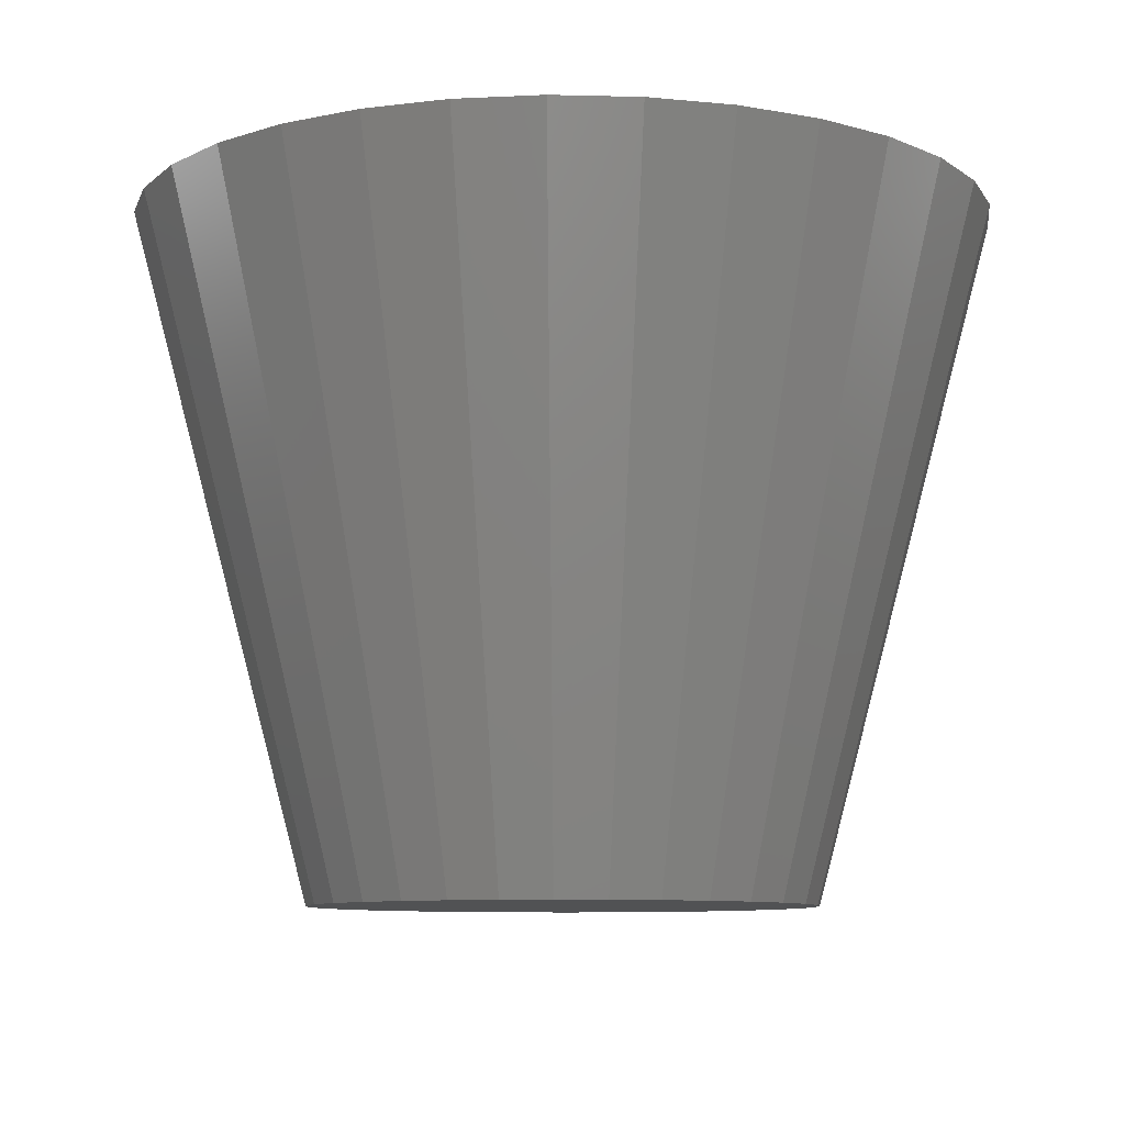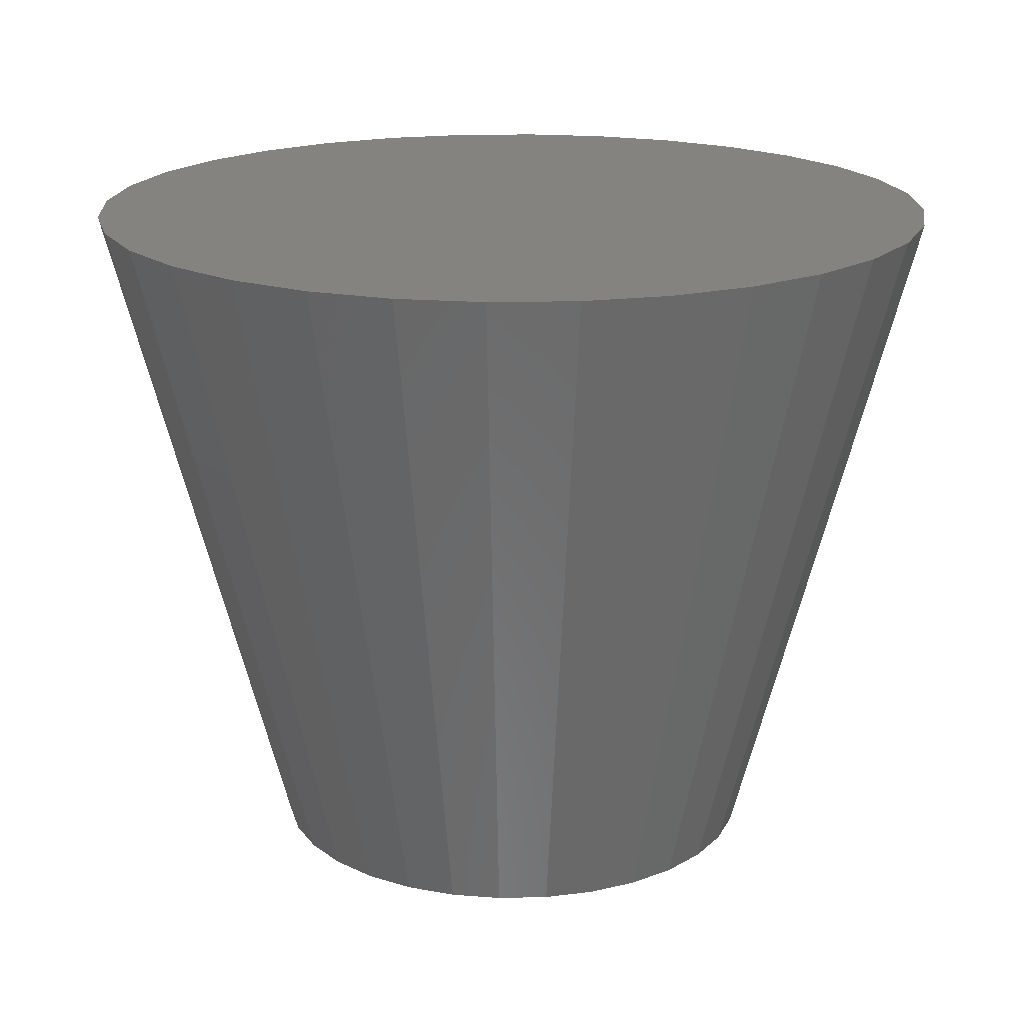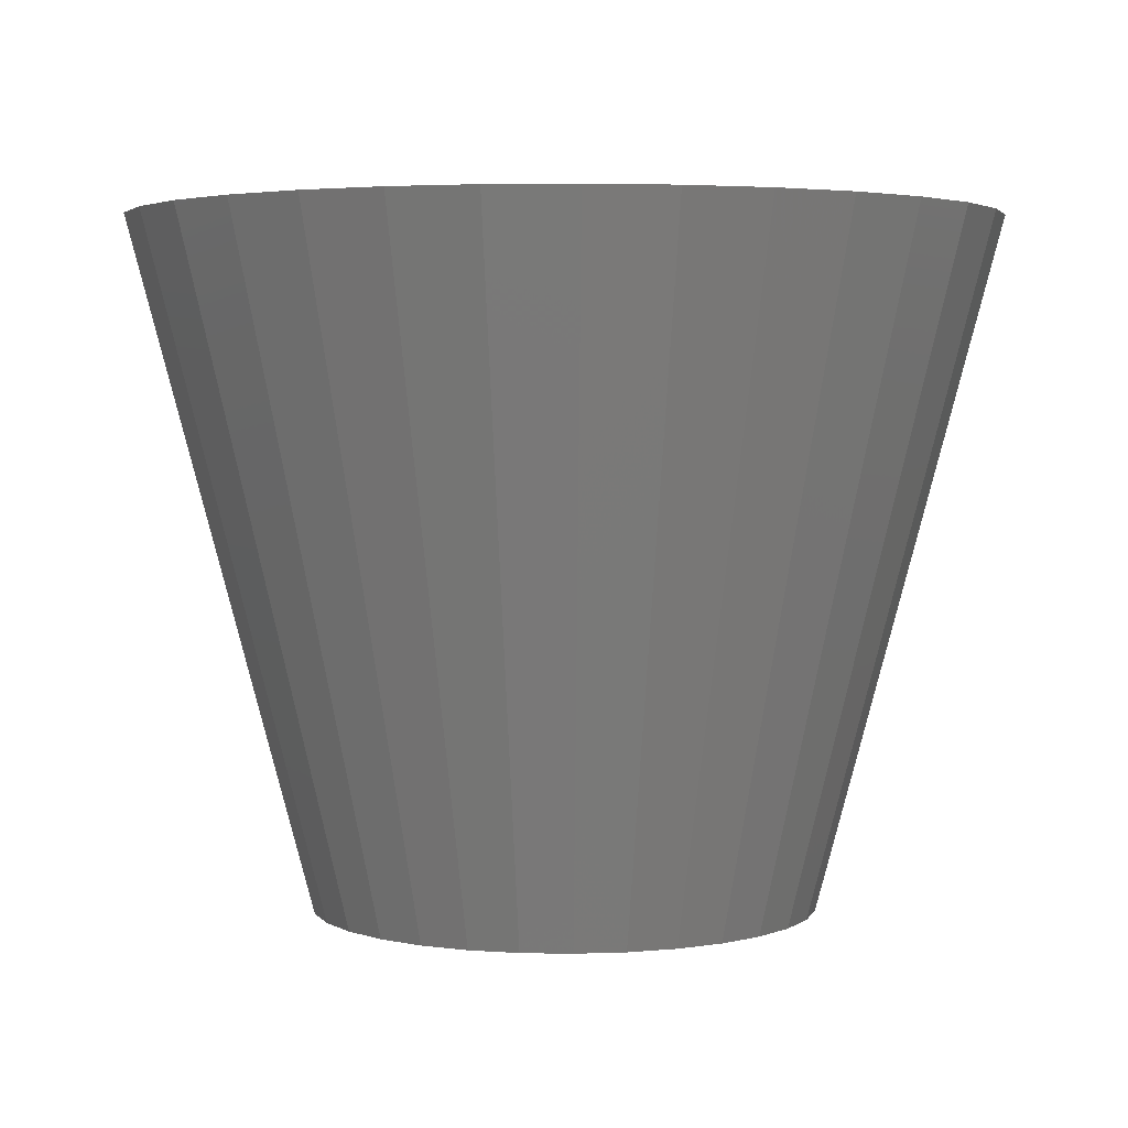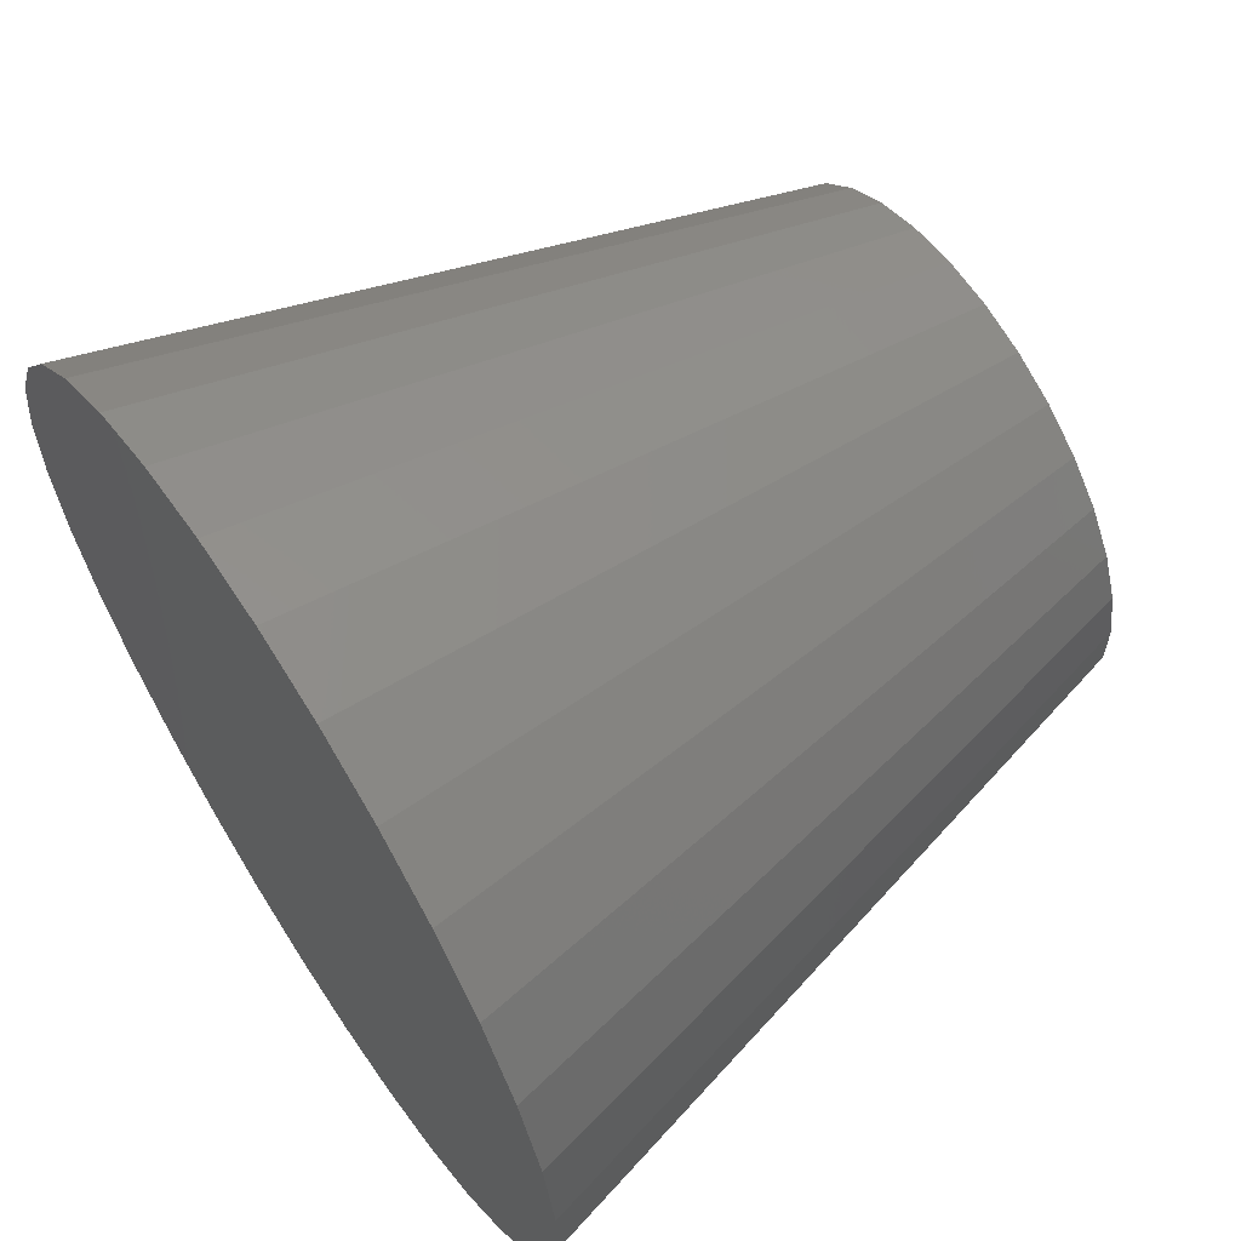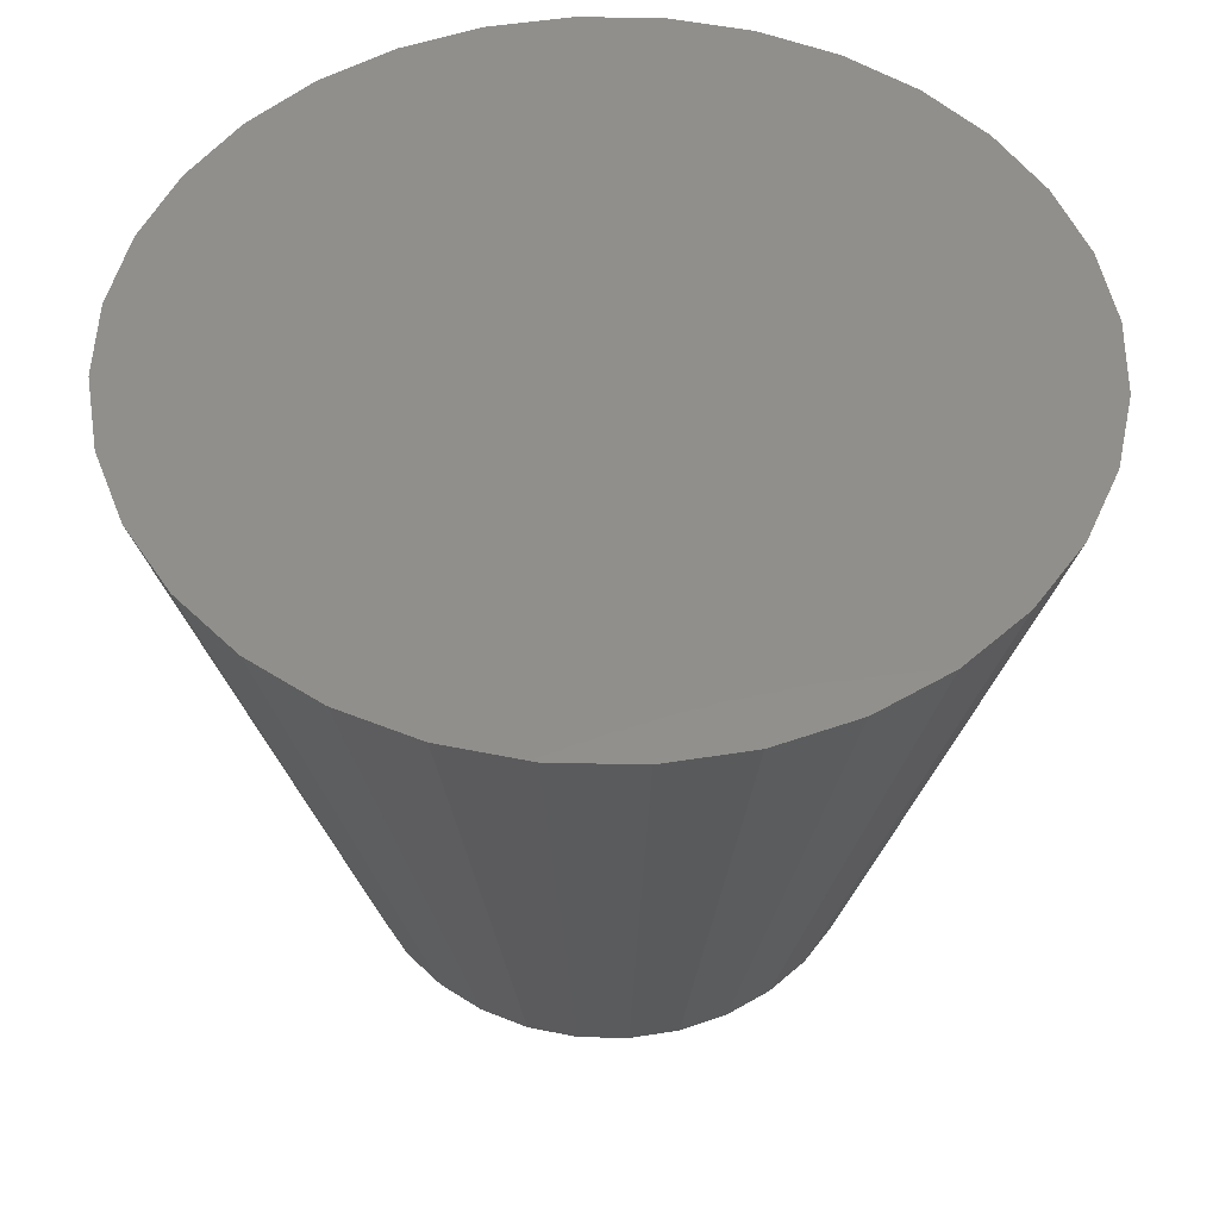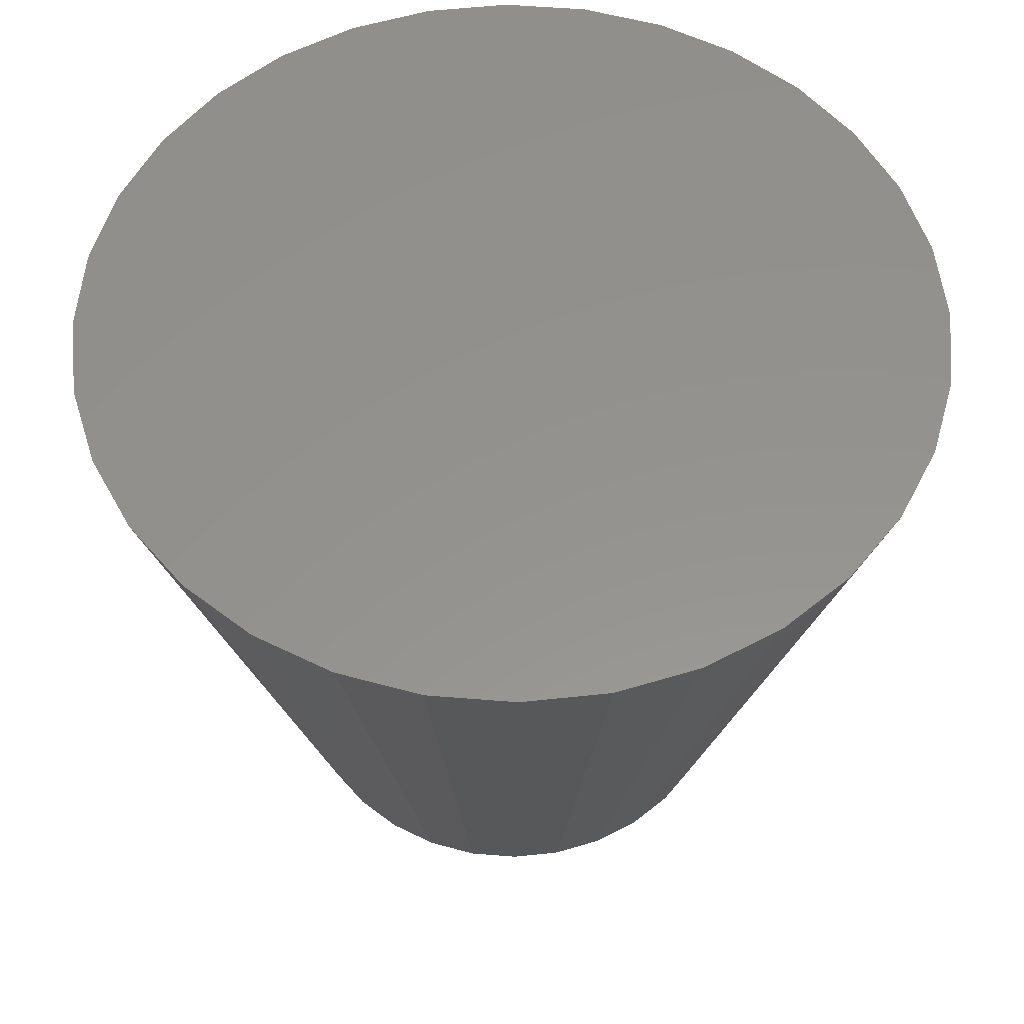
<metadata>
{"format":"stl","ext":"stl","renderer":"f3d","projection":"perspective","resolution":1024,"background":"white","views":[{"elev":-8.7,"azim":-150.6,"up":"+Z"},{"elev":18.6,"azim":-25.6,"up":"+Z"},{"elev":3.3,"azim":-53.1,"up":"+Z"},{"elev":62.7,"azim":56.8,"up":"+Y"},{"elev":50.5,"azim":-167.9,"up":"+Z"},{"elev":56.2,"azim":-130.7,"up":"+Z"}]}
</metadata>
<code>
# stl→obj: 64 verts, 124 faces
v -0.04016 -0.3728 0.5938
v 0.03335 -0.3735 0.5938
v 0.1056 -0.3598 0.5938
v -0.1121 -0.3578 0.5938
v 0.04016 0.3728 0.5938
v -0.03335 0.3735 0.5938
v 0.1121 0.3578 0.5938
v -0.1056 0.3598 0.5938
v -0.1737 0.3323 0.5938
v 0.1798 0.3291 0.5938
v -0.2352 0.292 0.5938
v 0.2405 0.2877 0.5938
v -0.2877 0.2405 0.5938
v 0.292 0.2352 0.5938
v -0.3291 0.1798 0.5938
v 0.3323 0.1737 0.5938
v -0.3578 0.1121 0.5938
v 0.3598 0.1056 0.5938
v -0.3728 0.04016 0.5938
v 0.3735 0.03335 0.5938
v -0.3735 -0.03335 0.5938
v 0.3728 -0.04016 0.5938
v -0.3598 -0.1056 0.5938
v 0.3578 -0.1121 0.5938
v -0.3323 -0.1737 0.5938
v 0.3291 -0.1798 0.5938
v -0.292 -0.2352 0.5938
v 0.2877 -0.2405 0.5938
v -0.2405 -0.2877 0.5938
v 0.2352 -0.292 0.5938
v -0.1798 -0.3291 0.5938
v 0.1737 -0.3323 0.5938
v 0.06159 -0.2099 1.285e-17
v 0.01945 -0.2179 1.334e-17
v -0.02343 -0.2175 1.332e-17
v -0.06541 -0.2087 1.278e-17
v 0.06541 0.2087 -1.278e-17
v -0.01945 0.2179 -1.334e-17
v 0.02343 0.2175 -1.332e-17
v 0.1014 -0.1939 1.187e-17
v -0.1049 -0.192 1.175e-17
v 0.1372 -0.1704 1.043e-17
v -0.1403 -0.1678 1.028e-17
v 0.1678 -0.1403 8.592e-18
v -0.1704 -0.1372 8.403e-18
v 0.192 -0.1049 6.422e-18
v -0.1939 -0.1014 6.206e-18
v 0.2087 -0.06541 4.005e-18
v -0.2099 -0.06159 3.771e-18
v 0.2175 -0.02343 1.434e-18
v -0.2179 -0.01945 1.191e-18
v 0.2179 0.01945 -1.191e-18
v -0.2175 0.02343 -1.434e-18
v 0.2099 0.06159 -3.771e-18
v -0.2087 0.06541 -4.005e-18
v 0.1939 0.1014 -6.206e-18
v -0.192 0.1049 -6.422e-18
v 0.1704 0.1372 -8.403e-18
v -0.1678 0.1403 -8.592e-18
v 0.1403 0.1678 -1.028e-17
v -0.1372 0.1704 -1.043e-17
v 0.1049 0.192 -1.175e-17
v -0.1014 0.1939 -1.187e-17
v -0.06159 0.2099 -1.285e-17
f 1 2 3
f 3 4 1
f 5 6 7
f 6 8 7
f 7 8 9
f 7 9 10
f 10 9 11
f 10 11 12
f 12 11 13
f 12 13 14
f 14 13 15
f 14 15 16
f 16 15 17
f 16 17 18
f 18 17 19
f 18 19 20
f 20 19 21
f 20 21 22
f 22 21 23
f 22 23 24
f 24 23 25
f 24 25 26
f 26 25 27
f 26 27 28
f 28 27 29
f 28 29 30
f 30 29 31
f 30 31 32
f 32 31 4
f 32 4 3
f 33 34 35
f 35 36 33
f 37 38 39
f 33 36 40
f 40 36 41
f 40 41 42
f 42 41 43
f 42 43 44
f 44 43 45
f 44 45 46
f 46 45 47
f 46 47 48
f 48 47 49
f 48 49 50
f 50 49 51
f 50 51 52
f 52 51 53
f 52 53 54
f 54 53 55
f 54 55 56
f 56 55 57
f 56 57 58
f 58 57 59
f 58 59 60
f 60 59 61
f 60 61 62
f 62 61 63
f 62 63 37
f 37 63 64
f 37 64 38
f 10 62 7
f 7 62 37
f 7 37 5
f 5 37 39
f 5 39 6
f 6 39 38
f 6 38 8
f 8 38 64
f 8 64 9
f 9 64 63
f 9 63 11
f 11 63 61
f 11 61 13
f 13 61 59
f 13 59 15
f 15 59 57
f 15 57 17
f 17 57 55
f 17 55 19
f 19 55 53
f 19 53 21
f 21 53 51
f 21 51 23
f 23 51 49
f 23 49 25
f 25 49 47
f 25 47 27
f 27 47 45
f 27 45 29
f 29 45 43
f 29 43 31
f 31 43 41
f 31 41 4
f 4 41 36
f 4 36 1
f 1 36 35
f 1 35 2
f 2 35 34
f 2 34 3
f 3 34 33
f 3 33 32
f 32 33 40
f 32 40 30
f 30 40 42
f 30 42 28
f 28 42 44
f 28 44 26
f 26 44 46
f 26 46 24
f 24 46 48
f 24 48 22
f 22 48 50
f 22 50 20
f 20 50 52
f 20 52 18
f 18 52 54
f 18 54 16
f 16 54 56
f 16 56 14
f 14 56 58
f 14 58 12
f 12 58 60
f 12 60 10
f 10 60 62

</code>
